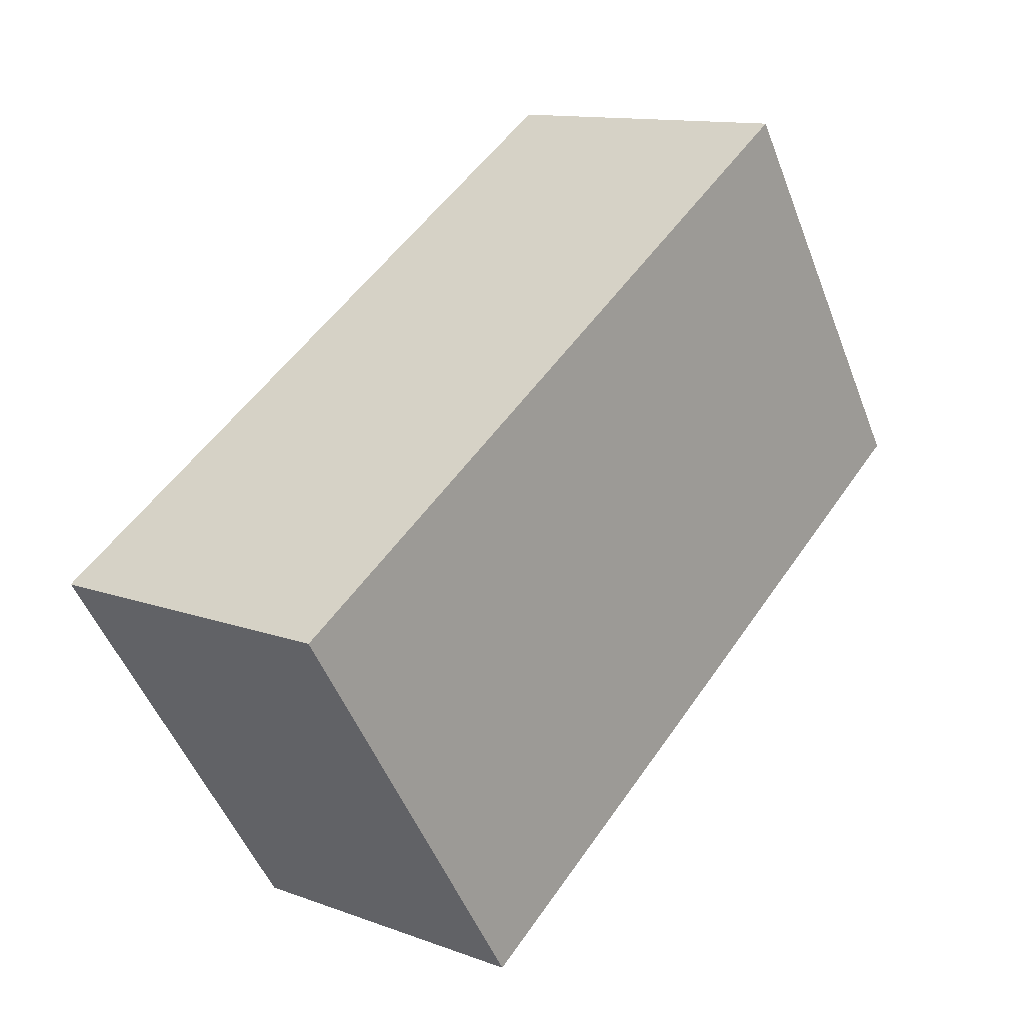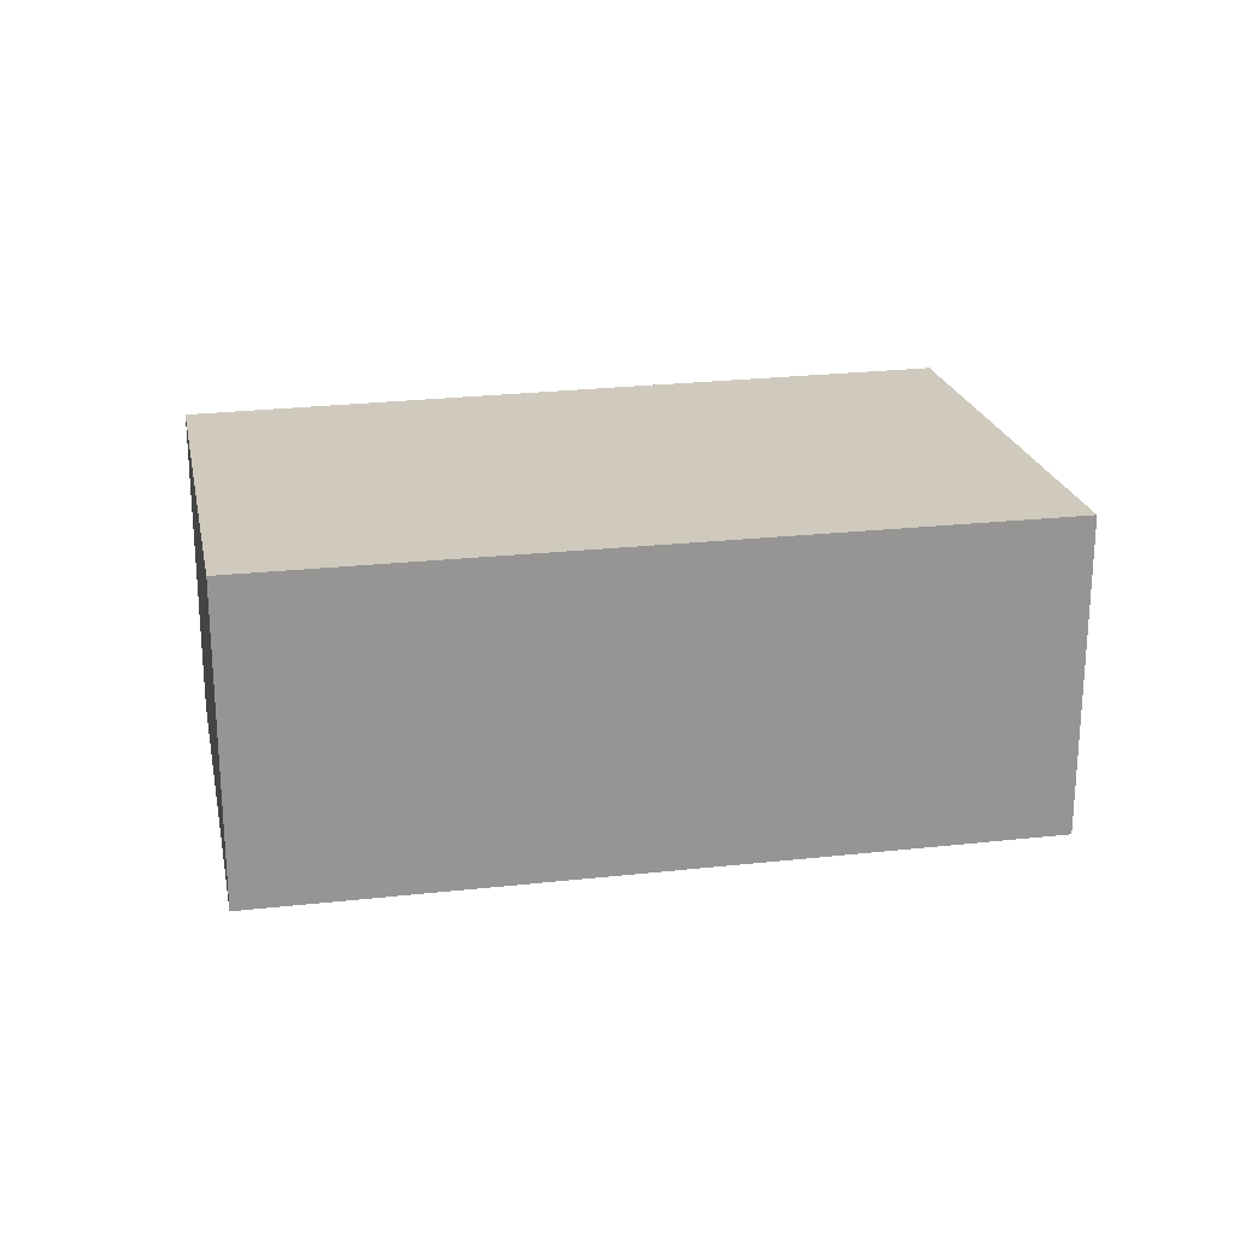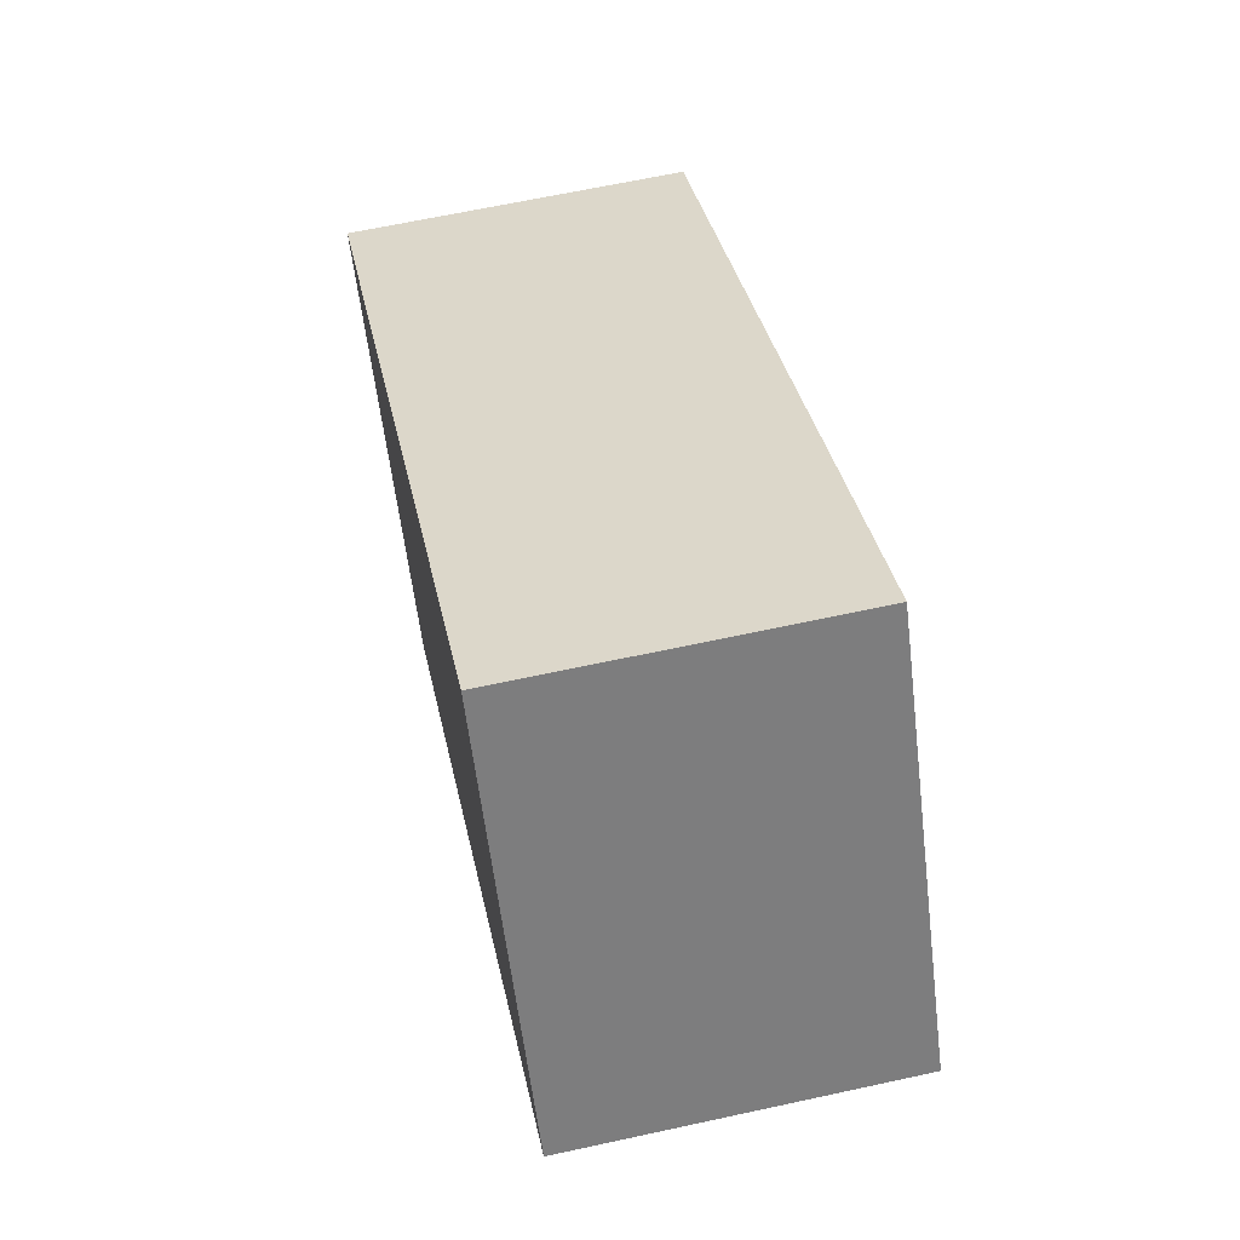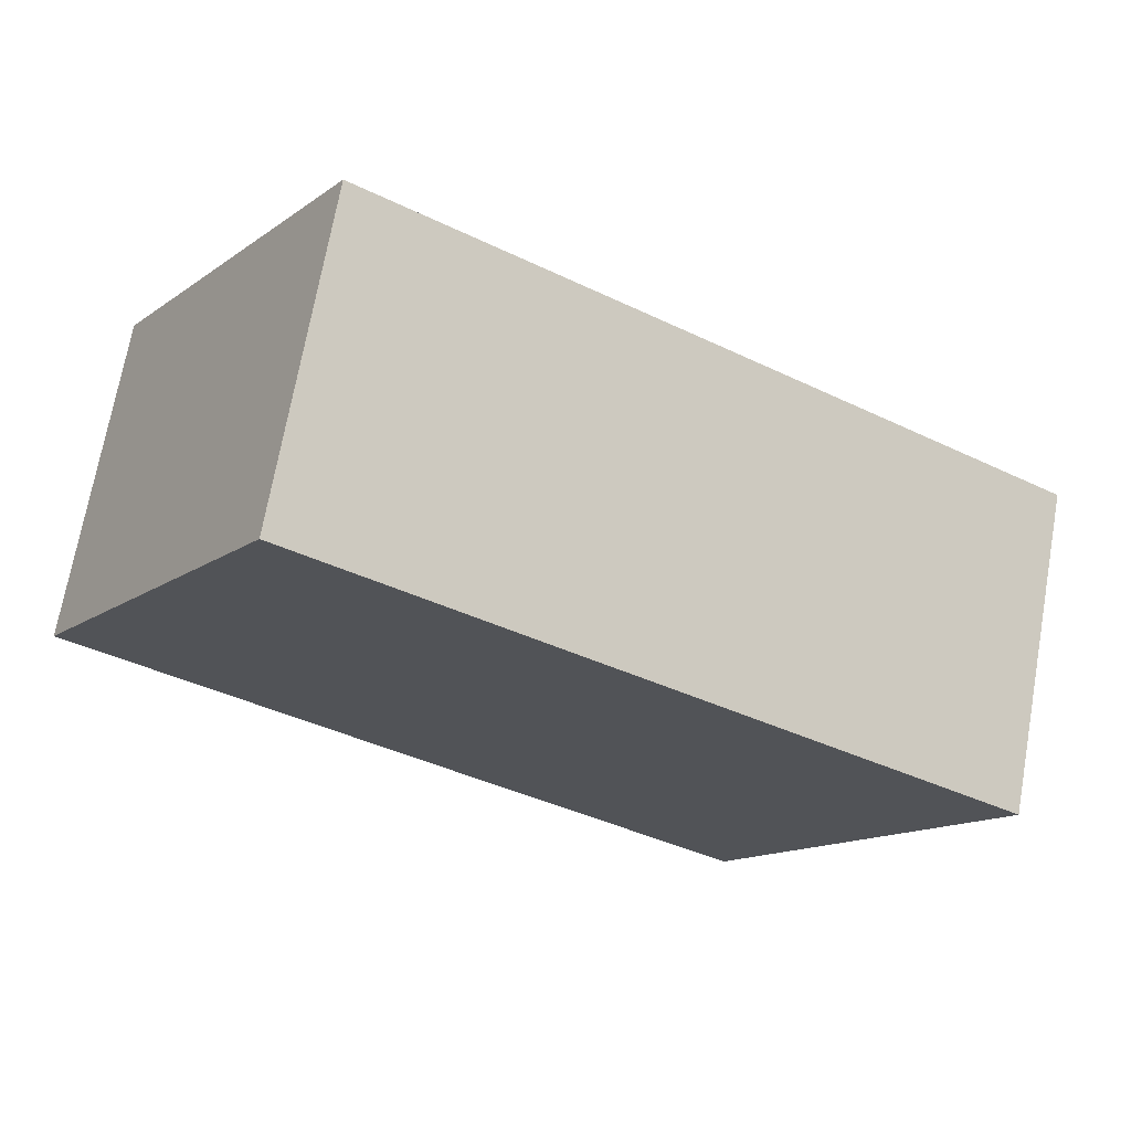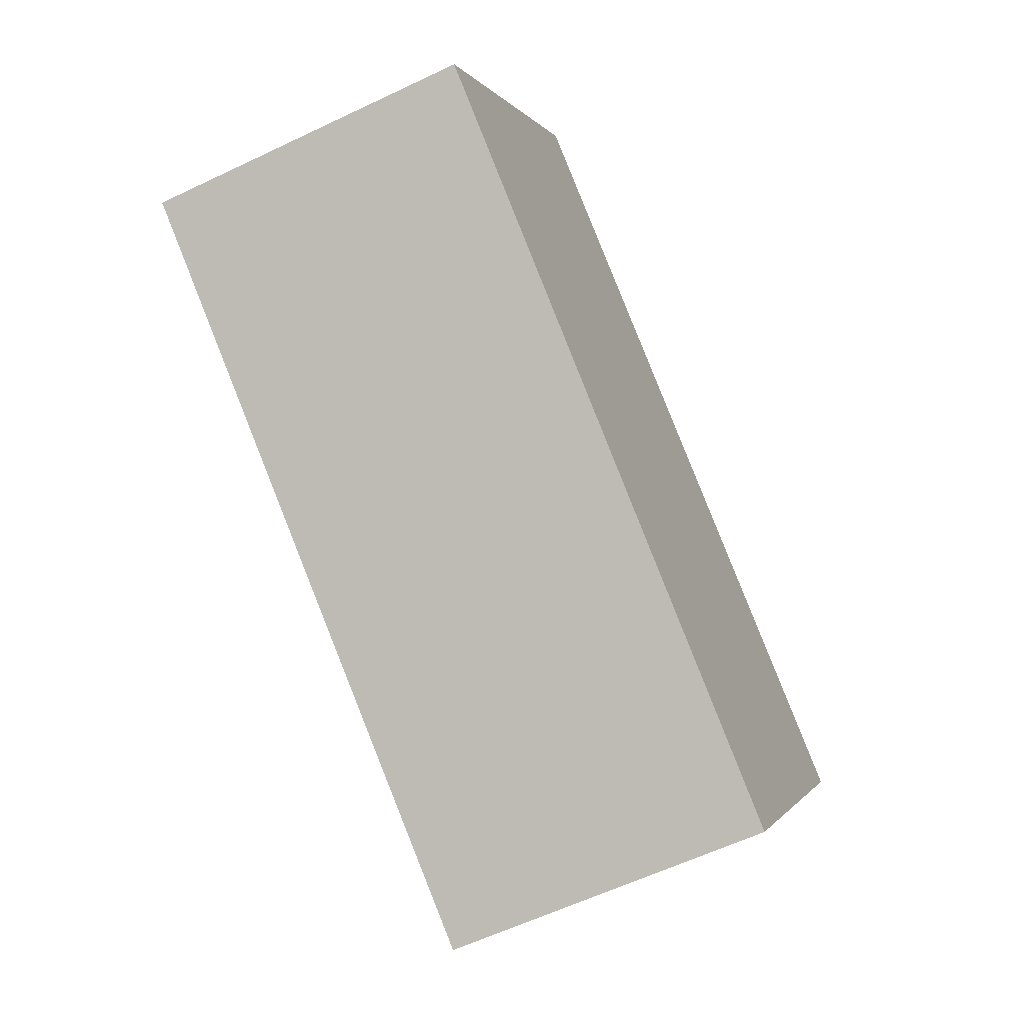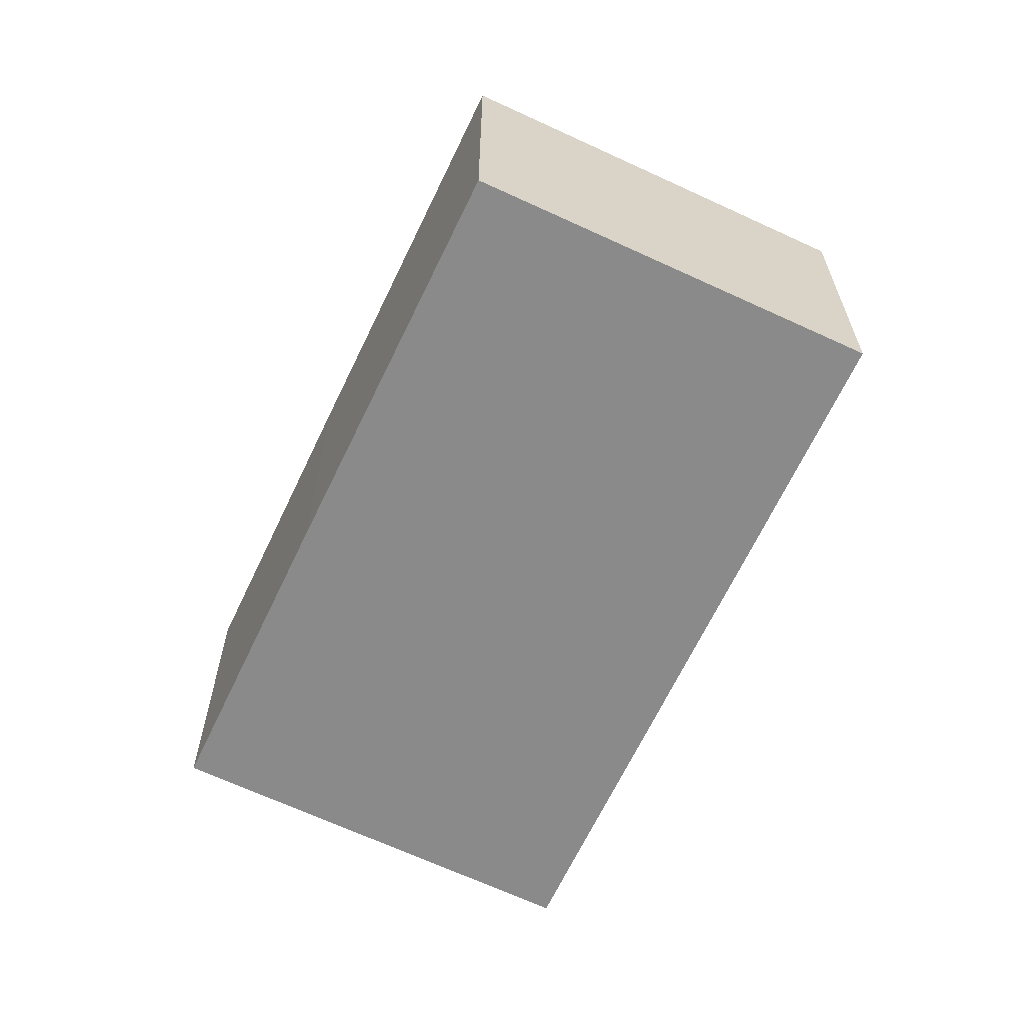
<metadata>
{"format":"obj","ext":"obj","renderer":"f3d","projection":"perspective","resolution":1024,"background":"white","views":[{"elev":12.3,"azim":130.8,"up":"+Z"},{"elev":22.8,"azim":21.2,"up":"+Y"},{"elev":64.5,"azim":-102.4,"up":"+Z"},{"elev":70.3,"azim":10.1,"up":"+Z"},{"elev":-59.9,"azim":-63.9,"up":"+Z"},{"elev":-63.5,"azim":-82.5,"up":"+Y"}]}
</metadata>
<code>
v  1.33 1.795 2.081
v  2.076 1.795 -1.352
v  0 1.795 1.099e-16
v  5.063 1.795 -0.245
v  3.652 1.795 -2.368
v  3.652 1.45e-16 -2.368
v  2.076 8.279e-17 -1.352
v  0 0 0
v  1.33 -1.274e-16 2.081
v  5.063 1.5e-17 -0.245
g defaultobject
f 1 2 3
f 2 1 4
f 2 4 5
f 6 2 5
f 2 6 7
f 2 7 3
f 3 7 8
f 8 1 3
f 1 8 9
f 9 4 1
f 4 9 10
f 10 5 4
f 5 10 6
f 7 9 8
f 9 7 6
f 9 6 10

</code>
